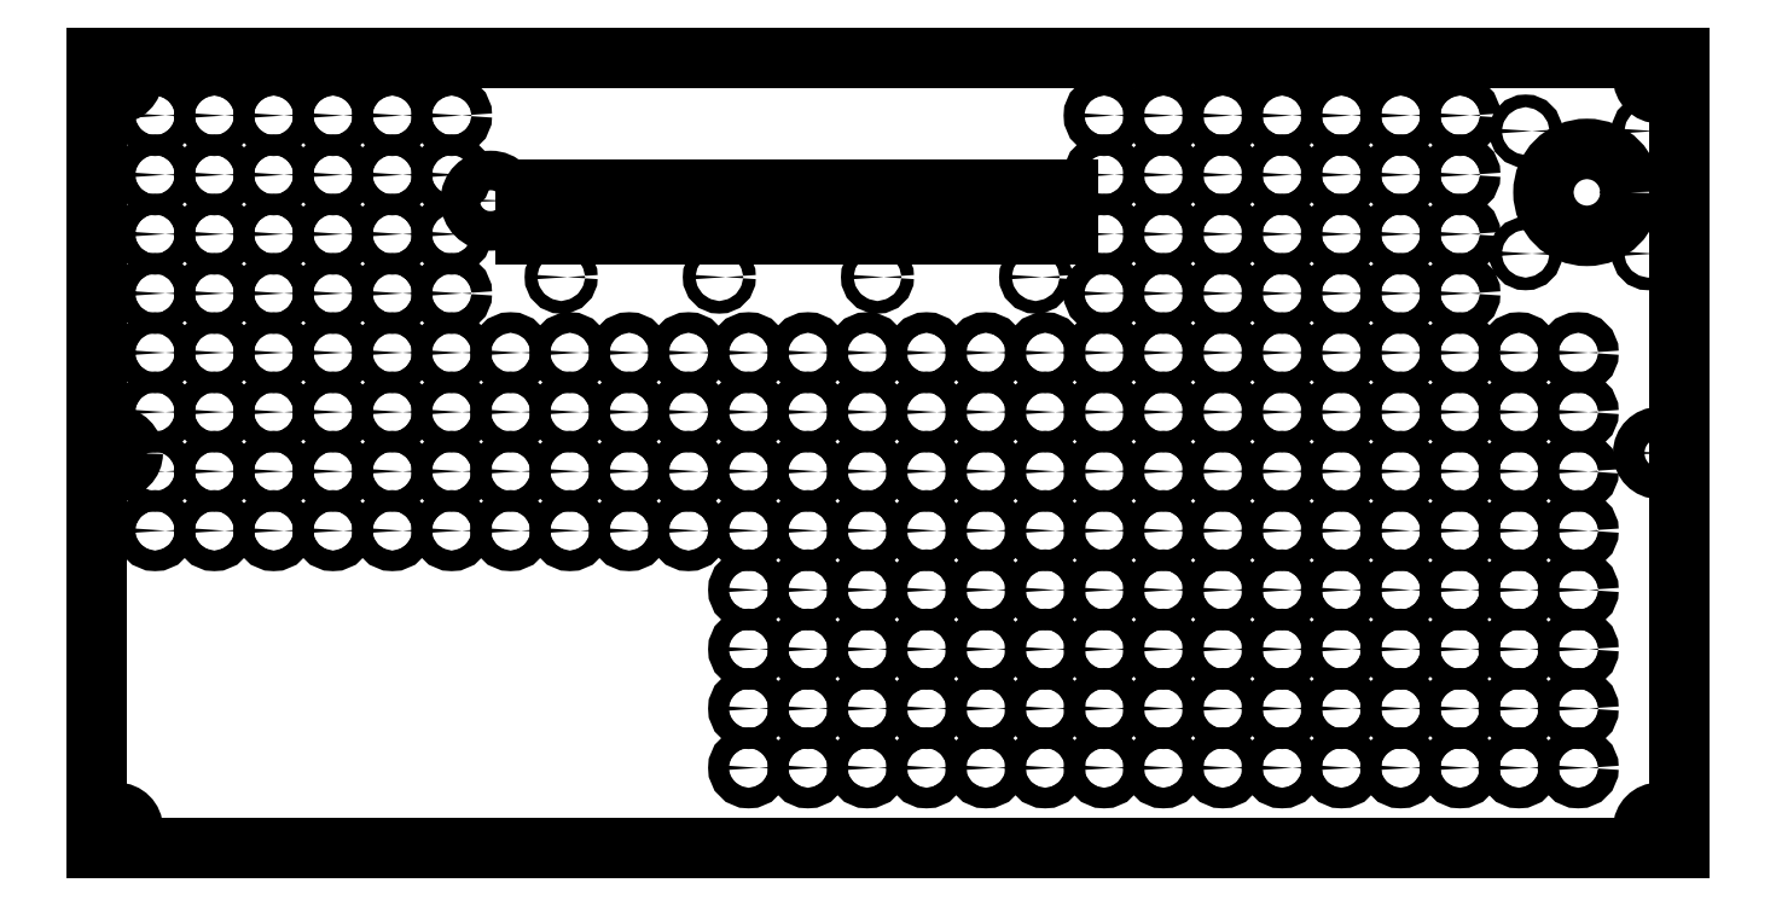
<metadata>
{"format":"dxf","ext":"dxf","renderer":"ezdxf+matplotlib","layout":"modelspace","background":"white","min_lineweight":24,"dpi":150}
</metadata>
<code>
0
SECTION
2
ENTITIES
0
LINE
8
Shape2DView
10
227.2
20
-100
30
0
11
227.2
21
100
31
0
0
LINE
8
Shape2DView
10
627.2
20
-100
30
0
11
227.2
21
-100
31
0
0
LINE
8
Shape2DView
10
227.2
20
100
30
0
11
627.2
21
100
31
0
0
LINE
8
Shape2DView
10
627.2
20
100
30
0
11
627.2
21
-100
31
0
0
CIRCLE
8
Shape2DView
10
232.2
20
-95
40
4
0
CIRCLE
8
Shape2DView
10
392
20
-79.64
40
2.6
0
CIRCLE
8
Shape2DView
10
407
20
-79.64
40
2.6
0
CIRCLE
8
Shape2DView
10
422
20
-79.64
40
2.6
0
CIRCLE
8
Shape2DView
10
392
20
-64.64
40
2.6
0
CIRCLE
8
Shape2DView
10
407
20
-64.64
40
2.6
0
CIRCLE
8
Shape2DView
10
422
20
-64.64
40
2.6
0
CIRCLE
8
Shape2DView
10
392
20
-49.63
40
2.6
0
CIRCLE
8
Shape2DView
10
407
20
-49.63
40
2.6
0
CIRCLE
8
Shape2DView
10
422
20
-49.63
40
2.6
0
CIRCLE
8
Shape2DView
10
241.8
20
-19.64
40
2.6
0
CIRCLE
8
Shape2DView
10
256.8
20
-19.64
40
2.6
0
CIRCLE
8
Shape2DView
10
271.8
20
-19.64
40
2.6
0
CIRCLE
8
Shape2DView
10
241.8
20
-4.635
40
2.6
0
CIRCLE
8
Shape2DView
10
256.8
20
-4.635
40
2.6
0
CIRCLE
8
Shape2DView
10
271.8
20
-4.635
40
2.6
0
CIRCLE
8
Shape2DView
10
286.8
20
-19.64
40
2.6
0
CIRCLE
8
Shape2DView
10
301.8
20
-19.64
40
2.6
0
CIRCLE
8
Shape2DView
10
316.8
20
-19.64
40
2.6
0
CIRCLE
8
Shape2DView
10
286.8
20
-4.635
40
2.6
0
CIRCLE
8
Shape2DView
10
301.8
20
-4.635
40
2.6
0
CIRCLE
8
Shape2DView
10
316.8
20
-4.635
40
2.6
0
CIRCLE
8
Shape2DView
10
392
20
-34.63
40
2.6
0
CIRCLE
8
Shape2DView
10
407
20
-34.63
40
2.6
0
CIRCLE
8
Shape2DView
10
422
20
-34.63
40
2.6
0
CIRCLE
8
Shape2DView
10
331.7
20
-19.64
40
2.6
0
CIRCLE
8
Shape2DView
10
346.7
20
-19.64
40
2.6
0
CIRCLE
8
Shape2DView
10
361.7
20
-19.64
40
2.6
0
CIRCLE
8
Shape2DView
10
376.7
20
-19.64
40
2.6
0
CIRCLE
8
Shape2DView
10
331.7
20
-4.635
40
2.6
0
CIRCLE
8
Shape2DView
10
346.7
20
-4.635
40
2.6
0
CIRCLE
8
Shape2DView
10
361.7
20
-4.635
40
2.6
0
CIRCLE
8
Shape2DView
10
376.7
20
-4.635
40
2.6
0
CIRCLE
8
Shape2DView
10
392
20
-19.64
40
2.6
0
CIRCLE
8
Shape2DView
10
407
20
-19.64
40
2.6
0
CIRCLE
8
Shape2DView
10
422
20
-19.64
40
2.6
0
CIRCLE
8
Shape2DView
10
392
20
-4.635
40
2.6
0
CIRCLE
8
Shape2DView
10
407
20
-4.635
40
2.6
0
CIRCLE
8
Shape2DView
10
422
20
-4.635
40
2.6
0
CIRCLE
8
Shape2DView
10
437
20
-79.64
40
2.6
0
CIRCLE
8
Shape2DView
10
452
20
-79.64
40
2.6
0
CIRCLE
8
Shape2DView
10
467
20
-79.64
40
2.6
0
CIRCLE
8
Shape2DView
10
481.9
20
-79.64
40
2.6
0
CIRCLE
8
Shape2DView
10
496.9
20
-79.64
40
2.6
0
CIRCLE
8
Shape2DView
10
511.9
20
-79.64
40
2.6
0
CIRCLE
8
Shape2DView
10
437
20
-64.64
40
2.6
0
CIRCLE
8
Shape2DView
10
452
20
-64.64
40
2.6
0
CIRCLE
8
Shape2DView
10
467
20
-64.64
40
2.6
0
CIRCLE
8
Shape2DView
10
437
20
-49.63
40
2.6
0
CIRCLE
8
Shape2DView
10
452
20
-49.63
40
2.6
0
CIRCLE
8
Shape2DView
10
467
20
-49.63
40
2.6
0
CIRCLE
8
Shape2DView
10
481.9
20
-64.64
40
2.6
0
CIRCLE
8
Shape2DView
10
496.9
20
-64.64
40
2.6
0
CIRCLE
8
Shape2DView
10
511.9
20
-64.64
40
2.6
0
CIRCLE
8
Shape2DView
10
481.9
20
-49.63
40
2.6
0
CIRCLE
8
Shape2DView
10
496.9
20
-49.63
40
2.6
0
CIRCLE
8
Shape2DView
10
511.9
20
-49.63
40
2.6
0
CIRCLE
8
Shape2DView
10
526.9
20
-79.64
40
2.6
0
CIRCLE
8
Shape2DView
10
541.9
20
-79.64
40
2.6
0
CIRCLE
8
Shape2DView
10
556.9
20
-79.64
40
2.6
0
CIRCLE
8
Shape2DView
10
571.9
20
-79.64
40
2.6
0
CIRCLE
8
Shape2DView
10
622.2
20
-95
40
4
0
CIRCLE
8
Shape2DView
10
586.8
20
-79.64
40
2.6
0
CIRCLE
8
Shape2DView
10
601.8
20
-79.64
40
2.6
0
CIRCLE
8
Shape2DView
10
526.9
20
-64.64
40
2.6
0
CIRCLE
8
Shape2DView
10
541.9
20
-64.64
40
2.6
0
CIRCLE
8
Shape2DView
10
556.9
20
-64.64
40
2.6
0
CIRCLE
8
Shape2DView
10
571.9
20
-64.64
40
2.6
0
CIRCLE
8
Shape2DView
10
526.9
20
-49.63
40
2.6
0
CIRCLE
8
Shape2DView
10
541.9
20
-49.63
40
2.6
0
CIRCLE
8
Shape2DView
10
556.9
20
-49.63
40
2.6
0
CIRCLE
8
Shape2DView
10
571.9
20
-49.63
40
2.6
0
CIRCLE
8
Shape2DView
10
586.8
20
-64.64
40
2.6
0
CIRCLE
8
Shape2DView
10
601.8
20
-64.64
40
2.6
0
CIRCLE
8
Shape2DView
10
586.8
20
-49.63
40
2.6
0
CIRCLE
8
Shape2DView
10
601.8
20
-49.63
40
2.6
0
CIRCLE
8
Shape2DView
10
437
20
-34.63
40
2.6
0
CIRCLE
8
Shape2DView
10
452
20
-34.63
40
2.6
0
CIRCLE
8
Shape2DView
10
467
20
-34.63
40
2.6
0
CIRCLE
8
Shape2DView
10
481.9
20
-34.63
40
2.6
0
CIRCLE
8
Shape2DView
10
496.9
20
-34.63
40
2.6
0
CIRCLE
8
Shape2DView
10
511.9
20
-34.63
40
2.6
0
CIRCLE
8
Shape2DView
10
437
20
-19.64
40
2.6
0
CIRCLE
8
Shape2DView
10
452
20
-19.64
40
2.6
0
CIRCLE
8
Shape2DView
10
467
20
-19.64
40
2.6
0
CIRCLE
8
Shape2DView
10
437
20
-4.635
40
2.6
0
CIRCLE
8
Shape2DView
10
452
20
-4.635
40
2.6
0
CIRCLE
8
Shape2DView
10
467
20
-4.635
40
2.6
0
CIRCLE
8
Shape2DView
10
481.9
20
-19.64
40
2.6
0
CIRCLE
8
Shape2DView
10
496.9
20
-19.64
40
2.6
0
CIRCLE
8
Shape2DView
10
511.9
20
-19.64
40
2.6
0
CIRCLE
8
Shape2DView
10
481.9
20
-4.635
40
2.6
0
CIRCLE
8
Shape2DView
10
496.9
20
-4.635
40
2.6
0
CIRCLE
8
Shape2DView
10
511.9
20
-4.635
40
2.6
0
CIRCLE
8
Shape2DView
10
526.9
20
-34.63
40
2.6
0
CIRCLE
8
Shape2DView
10
541.9
20
-34.63
40
2.6
0
CIRCLE
8
Shape2DView
10
556.9
20
-34.63
40
2.6
0
CIRCLE
8
Shape2DView
10
571.9
20
-34.63
40
2.6
0
CIRCLE
8
Shape2DView
10
586.8
20
-34.63
40
2.6
0
CIRCLE
8
Shape2DView
10
601.8
20
-34.63
40
2.6
0
CIRCLE
8
Shape2DView
10
526.9
20
-19.64
40
2.6
0
CIRCLE
8
Shape2DView
10
541.9
20
-19.64
40
2.6
0
CIRCLE
8
Shape2DView
10
556.9
20
-19.64
40
2.6
0
CIRCLE
8
Shape2DView
10
571.9
20
-19.64
40
2.6
0
CIRCLE
8
Shape2DView
10
526.9
20
-4.635
40
2.6
0
CIRCLE
8
Shape2DView
10
541.9
20
-4.635
40
2.6
0
CIRCLE
8
Shape2DView
10
556.9
20
-4.635
40
2.6
0
CIRCLE
8
Shape2DView
10
571.9
20
-4.635
40
2.6
0
CIRCLE
8
Shape2DView
10
586.8
20
-19.64
40
2.6
0
CIRCLE
8
Shape2DView
10
601.8
20
-19.64
40
2.6
0
CIRCLE
8
Shape2DView
10
586.8
20
-4.635
40
2.6
0
CIRCLE
8
Shape2DView
10
601.8
20
-4.635
40
2.6
0
CIRCLE
8
Shape2DView
10
232.2
20
-7.1e-15
40
4
0
CIRCLE
8
Shape2DView
10
241.8
20
10.37
40
2.6
0
CIRCLE
8
Shape2DView
10
256.8
20
10.37
40
2.6
0
CIRCLE
8
Shape2DView
10
271.8
20
10.37
40
2.6
0
CIRCLE
8
Shape2DView
10
286.8
20
10.37
40
2.6
0
CIRCLE
8
Shape2DView
10
301.8
20
10.37
40
2.6
0
CIRCLE
8
Shape2DView
10
316.8
20
10.37
40
2.6
0
CIRCLE
8
Shape2DView
10
241.8
20
25.36
40
2.6
0
CIRCLE
8
Shape2DView
10
256.8
20
25.36
40
2.6
0
CIRCLE
8
Shape2DView
10
271.8
20
25.36
40
2.6
0
CIRCLE
8
Shape2DView
10
241.8
20
40.37
40
2.6
0
CIRCLE
8
Shape2DView
10
256.8
20
40.37
40
2.6
0
CIRCLE
8
Shape2DView
10
271.8
20
40.37
40
2.6
0
CIRCLE
8
Shape2DView
10
286.8
20
25.36
40
2.6
0
CIRCLE
8
Shape2DView
10
301.8
20
25.36
40
2.6
0
CIRCLE
8
Shape2DView
10
316.8
20
25.36
40
2.6
0
CIRCLE
8
Shape2DView
10
286.8
20
40.37
40
2.6
0
CIRCLE
8
Shape2DView
10
301.8
20
40.37
40
2.6
0
CIRCLE
8
Shape2DView
10
316.8
20
40.37
40
2.6
0
CIRCLE
8
Shape2DView
10
331.7
20
10.37
40
2.6
0
CIRCLE
8
Shape2DView
10
346.7
20
10.37
40
2.6
0
CIRCLE
8
Shape2DView
10
361.7
20
10.37
40
2.6
0
CIRCLE
8
Shape2DView
10
376.7
20
10.37
40
2.6
0
CIRCLE
8
Shape2DView
10
392
20
10.37
40
2.6
0
CIRCLE
8
Shape2DView
10
407
20
10.37
40
2.6
0
CIRCLE
8
Shape2DView
10
422
20
10.37
40
2.6
0
CIRCLE
8
Shape2DView
10
331.7
20
25.36
40
2.6
0
CIRCLE
8
Shape2DView
10
346.7
20
25.36
40
2.6
0
CIRCLE
8
Shape2DView
10
361.7
20
25.36
40
2.6
0
CIRCLE
8
Shape2DView
10
376.7
20
25.36
40
2.6
0
CIRCLE
8
Shape2DView
10
344.5
20
44.5
40
1.6
0
CIRCLE
8
Shape2DView
10
392
20
25.36
40
2.6
0
CIRCLE
8
Shape2DView
10
407
20
25.36
40
2.6
0
CIRCLE
8
Shape2DView
10
422
20
25.36
40
2.6
0
CIRCLE
8
Shape2DView
10
384.5
20
44.5
40
1.6
0
CIRCLE
8
Shape2DView
10
424.5
20
44.5
40
1.6
0
CIRCLE
8
Shape2DView
10
241.8
20
55.37
40
2.6
0
CIRCLE
8
Shape2DView
10
256.8
20
55.37
40
2.6
0
CIRCLE
8
Shape2DView
10
271.8
20
55.37
40
2.6
0
CIRCLE
8
Shape2DView
10
241.8
20
70.36
40
2.6
0
CIRCLE
8
Shape2DView
10
256.8
20
70.36
40
2.6
0
CIRCLE
8
Shape2DView
10
271.8
20
70.36
40
2.6
0
CIRCLE
8
Shape2DView
10
286.8
20
55.37
40
2.6
0
CIRCLE
8
Shape2DView
10
301.8
20
55.37
40
2.6
0
CIRCLE
8
Shape2DView
10
316.8
20
55.37
40
2.6
0
CIRCLE
8
Shape2DView
10
286.8
20
70.36
40
2.6
0
CIRCLE
8
Shape2DView
10
301.8
20
70.36
40
2.6
0
CIRCLE
8
Shape2DView
10
326.7
20
63.82
40
5
0
CIRCLE
8
Shape2DView
10
316.8
20
70.36
40
2.6
0
CIRCLE
8
Shape2DView
10
241.8
20
85.36
40
2.6
0
CIRCLE
8
Shape2DView
10
256.8
20
85.36
40
2.6
0
CIRCLE
8
Shape2DView
10
271.8
20
85.36
40
2.6
0
CIRCLE
8
Shape2DView
10
232.2
20
95
40
4
0
CIRCLE
8
Shape2DView
10
286.8
20
85.36
40
2.6
0
CIRCLE
8
Shape2DView
10
301.8
20
85.36
40
2.6
0
CIRCLE
8
Shape2DView
10
316.8
20
85.36
40
2.6
0
LINE
8
Shape2DView
10
335.6
20
55.36
30
0
11
335.6
21
66.57
31
0
0
LINE
8
Shape2DView
10
472.7
20
55.36
30
0
11
335.6
21
55.36
31
0
0
LINE
8
Shape2DView
10
335.6
20
66.57
30
0
11
472.7
21
66.57
31
0
0
LINE
8
Shape2DView
10
472.7
20
66.57
30
0
11
472.7
21
55.36
31
0
0
CIRCLE
8
Shape2DView
10
437
20
10.37
40
2.6
0
CIRCLE
8
Shape2DView
10
452
20
10.37
40
2.6
0
CIRCLE
8
Shape2DView
10
467
20
10.37
40
2.6
0
CIRCLE
8
Shape2DView
10
481.9
20
10.37
40
2.6
0
CIRCLE
8
Shape2DView
10
496.9
20
10.37
40
2.6
0
CIRCLE
8
Shape2DView
10
511.9
20
10.37
40
2.6
0
CIRCLE
8
Shape2DView
10
437
20
25.36
40
2.6
0
CIRCLE
8
Shape2DView
10
452
20
25.36
40
2.6
0
CIRCLE
8
Shape2DView
10
467
20
25.36
40
2.6
0
CIRCLE
8
Shape2DView
10
464.5
20
44.5
40
1.6
0
CIRCLE
8
Shape2DView
10
481.9
20
25.36
40
2.6
0
CIRCLE
8
Shape2DView
10
496.9
20
25.36
40
2.6
0
CIRCLE
8
Shape2DView
10
511.9
20
25.36
40
2.6
0
CIRCLE
8
Shape2DView
10
481.9
20
40.37
40
2.6
0
CIRCLE
8
Shape2DView
10
496.9
20
40.37
40
2.6
0
CIRCLE
8
Shape2DView
10
511.9
20
40.37
40
2.6
0
CIRCLE
8
Shape2DView
10
526.9
20
10.37
40
2.6
0
CIRCLE
8
Shape2DView
10
541.9
20
10.37
40
2.6
0
CIRCLE
8
Shape2DView
10
556.9
20
10.37
40
2.6
0
CIRCLE
8
Shape2DView
10
571.9
20
10.37
40
2.6
0
CIRCLE
8
Shape2DView
10
586.8
20
10.37
40
2.6
0
CIRCLE
8
Shape2DView
10
622.2
20
0
40
4
0
CIRCLE
8
Shape2DView
10
601.8
20
10.37
40
2.6
0
CIRCLE
8
Shape2DView
10
526.9
20
25.36
40
2.6
0
CIRCLE
8
Shape2DView
10
541.9
20
25.36
40
2.6
0
CIRCLE
8
Shape2DView
10
556.9
20
25.36
40
2.6
0
CIRCLE
8
Shape2DView
10
571.9
20
25.36
40
2.6
0
CIRCLE
8
Shape2DView
10
526.9
20
40.37
40
2.6
0
CIRCLE
8
Shape2DView
10
541.9
20
40.37
40
2.6
0
CIRCLE
8
Shape2DView
10
556.9
20
40.37
40
2.6
0
CIRCLE
8
Shape2DView
10
571.9
20
40.37
40
2.6
0
CIRCLE
8
Shape2DView
10
586.8
20
25.36
40
2.6
0
CIRCLE
8
Shape2DView
10
601.8
20
25.36
40
2.6
0
CIRCLE
8
Shape2DView
10
481.9
20
55.37
40
2.6
0
CIRCLE
8
Shape2DView
10
496.9
20
55.37
40
2.6
0
CIRCLE
8
Shape2DView
10
511.9
20
55.37
40
2.6
0
CIRCLE
8
Shape2DView
10
481.9
20
70.36
40
2.6
0
CIRCLE
8
Shape2DView
10
496.9
20
70.36
40
2.6
0
CIRCLE
8
Shape2DView
10
511.9
20
70.36
40
2.6
0
CIRCLE
8
Shape2DView
10
481.9
20
85.36
40
2.6
0
CIRCLE
8
Shape2DView
10
496.9
20
85.36
40
2.6
0
CIRCLE
8
Shape2DView
10
511.9
20
85.36
40
2.6
0
CIRCLE
8
Shape2DView
10
526.9
20
55.37
40
2.6
0
CIRCLE
8
Shape2DView
10
541.9
20
55.37
40
2.6
0
CIRCLE
8
Shape2DView
10
556.9
20
55.37
40
2.6
0
CIRCLE
8
Shape2DView
10
571.9
20
55.37
40
2.6
0
CIRCLE
8
Shape2DView
10
526.9
20
70.36
40
2.6
0
CIRCLE
8
Shape2DView
10
541.9
20
70.36
40
2.6
0
CIRCLE
8
Shape2DView
10
556.9
20
70.36
40
2.6
0
CIRCLE
8
Shape2DView
10
571.9
20
70.36
40
2.6
0
CIRCLE
8
Shape2DView
10
588.5
20
50.42
40
1.6
0
CIRCLE
8
Shape2DView
10
619.5
20
50.42
40
1.6
0
CIRCLE
8
Shape2DView
10
604
20
65.92
40
11
0
CIRCLE
8
Shape2DView
10
526.9
20
85.36
40
2.6
0
CIRCLE
8
Shape2DView
10
541.9
20
85.36
40
2.6
0
CIRCLE
8
Shape2DView
10
556.9
20
85.36
40
2.6
0
CIRCLE
8
Shape2DView
10
571.9
20
85.36
40
2.6
0
CIRCLE
8
Shape2DView
10
588.5
20
81.42
40
1.6
0
CIRCLE
8
Shape2DView
10
619.5
20
81.42
40
1.6
0
CIRCLE
8
Shape2DView
10
622.2
20
95
40
4
0
ENDSEC
0
EOF

</code>
